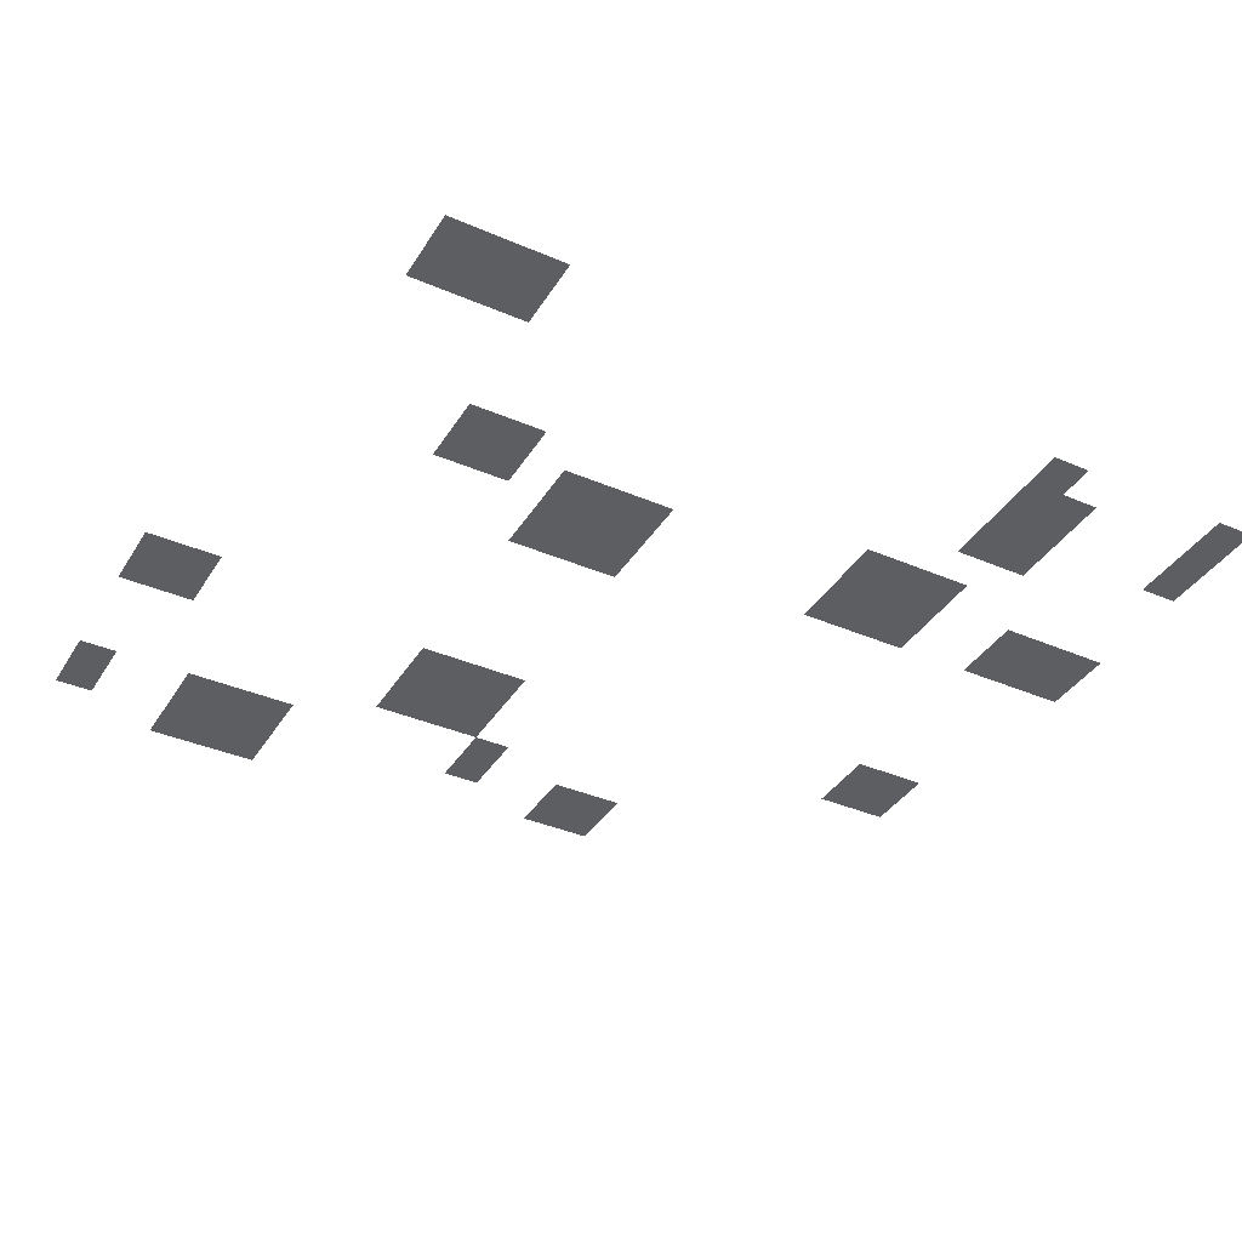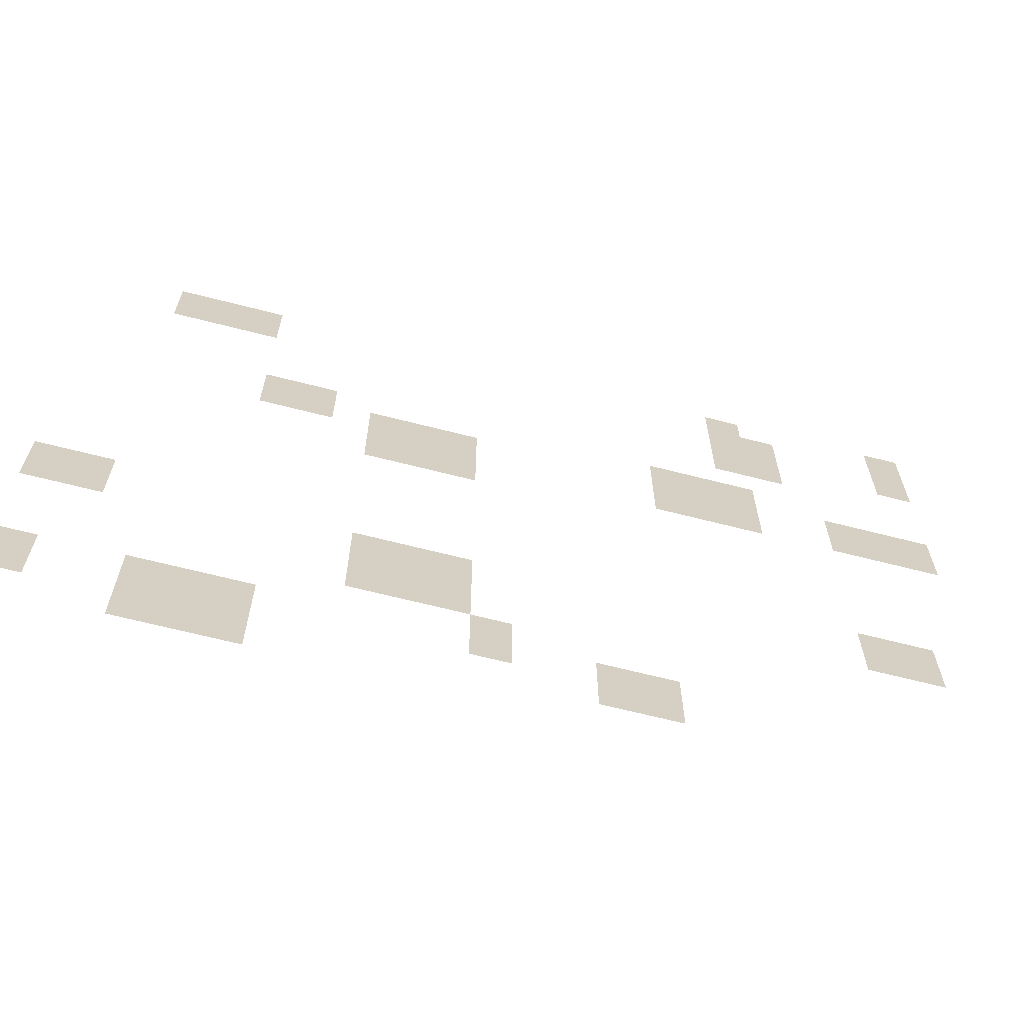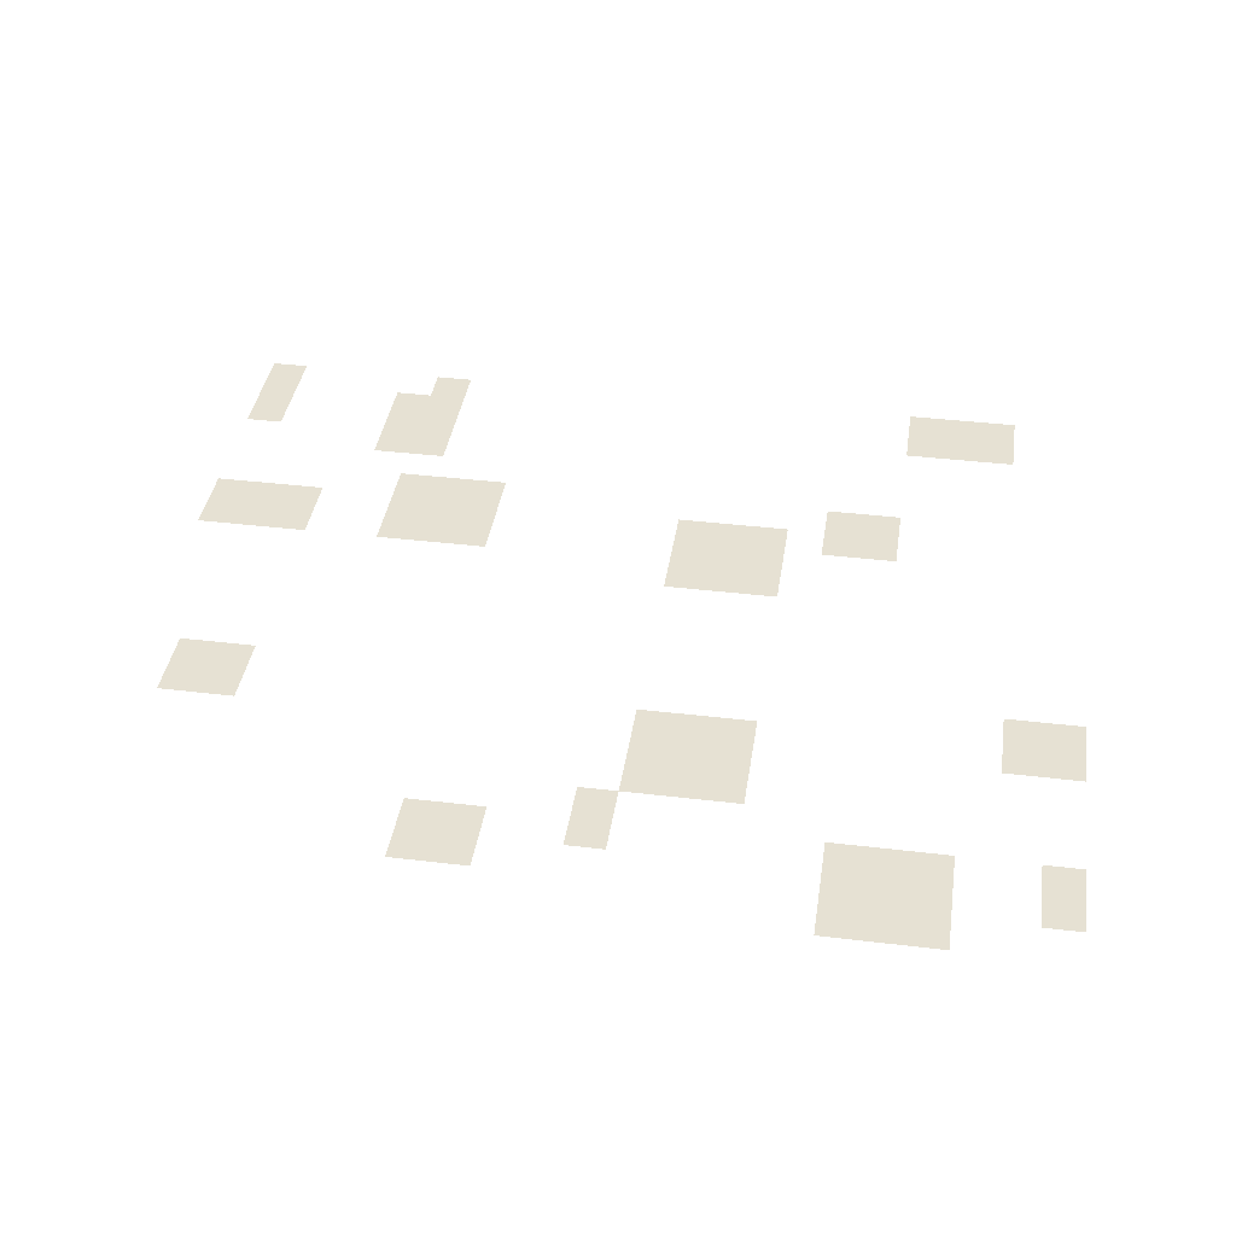
<metadata>
{"format":"obj","ext":"obj","renderer":"f3d","projection":"perspective","resolution":1024,"background":"white","views":[{"elev":-37.9,"azim":151.3,"up":"+Z"},{"elev":-66.3,"azim":165.6,"up":"+Y"},{"elev":38.8,"azim":8.6,"up":"+Z"}]}
</metadata>
<code>
v -24 -4 0
v -25 -4 0
v -25 -3 0
v -24 -3 0
v -19 -4 0
v -20 -4 0
v -20 -3 0
v -19 -3 0
v -5 -4 0
v -6 -4 0
v -6 -3 0
v -5 -3 0
v -4 -4 0
v -5 -4 0
v -5 -3 0
v -4 -3 0
v -3 -4 0
v -4 -4 0
v -4 -3 0
v -3 -3 0
v -24 -5 0
v -25 -5 0
v -25 -4 0
v -24 -4 0
v -20 -5 0
v -21 -5 0
v -21 -4 0
v -20 -4 0
v -19 -5 0
v -20 -5 0
v -20 -4 0
v -19 -4 0
v -5 -5 0
v -6 -5 0
v -6 -4 0
v -5 -4 0
v -4 -5 0
v -5 -5 0
v -5 -4 0
v -4 -4 0
v -3 -5 0
v -4 -5 0
v -4 -4 0
v -3 -4 0
v -24 -6 0
v -25 -6 0
v -25 -5 0
v -24 -5 0
v -20 -6 0
v -21 -6 0
v -21 -5 0
v -20 -5 0
v -19 -6 0
v -20 -6 0
v -20 -5 0
v -19 -5 0
v -20 -7 0
v -21 -7 0
v -21 -6 0
v -20 -6 0
v -19 -7 0
v -20 -7 0
v -20 -6 0
v -19 -6 0
v -19 -9 0
v -20 -9 0
v -20 -8 0
v -19 -8 0
v -18 -9 0
v -19 -9 0
v -19 -8 0
v -18 -8 0
v -17 -9 0
v -18 -9 0
v -18 -8 0
v -17 -8 0
v -7 -9 0
v -8 -9 0
v -8 -8 0
v -7 -8 0
v -6 -9 0
v -7 -9 0
v -7 -8 0
v -6 -8 0
v -24 -10 0
v -25 -10 0
v -25 -9 0
v -24 -9 0
v -23 -10 0
v -24 -10 0
v -24 -9 0
v -23 -9 0
v -22 -10 0
v -23 -10 0
v -23 -9 0
v -22 -9 0
v -19 -10 0
v -20 -10 0
v -20 -9 0
v -19 -9 0
v -18 -10 0
v -19 -10 0
v -19 -9 0
v -18 -9 0
v -17 -10 0
v -18 -10 0
v -18 -9 0
v -17 -9 0
v -11 -10 0
v -12 -10 0
v -12 -9 0
v -11 -9 0
v -10 -10 0
v -11 -10 0
v -11 -9 0
v -10 -9 0
v -9 -10 0
v -10 -10 0
v -10 -9 0
v -9 -9 0
v -7 -10 0
v -8 -10 0
v -8 -9 0
v -7 -9 0
v -6 -10 0
v -7 -10 0
v -7 -9 0
v -6 -9 0
v -24 -11 0
v -25 -11 0
v -25 -10 0
v -24 -10 0
v -23 -11 0
v -24 -11 0
v -24 -10 0
v -23 -10 0
v -22 -11 0
v -23 -11 0
v -23 -10 0
v -22 -10 0
v -19 -11 0
v -20 -11 0
v -20 -10 0
v -19 -10 0
v -18 -11 0
v -19 -11 0
v -19 -10 0
v -18 -10 0
v -17 -11 0
v -18 -11 0
v -18 -10 0
v -17 -10 0
v -11 -11 0
v -12 -11 0
v -12 -10 0
v -11 -10 0
v -10 -11 0
v -11 -11 0
v -11 -10 0
v -10 -10 0
v -9 -11 0
v -10 -11 0
v -10 -10 0
v -9 -10 0
v -11 -12 0
v -12 -12 0
v -12 -11 0
v -11 -11 0
v -10 -12 0
v -11 -12 0
v -11 -11 0
v -10 -11 0
v -9 -12 0
v -10 -12 0
v -10 -11 0
v -9 -11 0
v -23 -17 0
v -24 -17 0
v -24 -16 0
v -23 -16 0
v -22 -17 0
v -23 -17 0
v -23 -16 0
v -22 -16 0
v -2 -17 0
v -3 -17 0
v -3 -16 0
v -2 -16 0
v -1 -17 0
v -2 -17 0
v -2 -16 0
v -1 -16 0
v -23 -18 0
v -24 -18 0
v -24 -17 0
v -23 -17 0
v -22 -18 0
v -23 -18 0
v -23 -17 0
v -22 -17 0
v -11 -18 0
v -12 -18 0
v -12 -17 0
v -11 -17 0
v -10 -18 0
v -11 -18 0
v -11 -17 0
v -10 -17 0
v -9 -18 0
v -10 -18 0
v -10 -17 0
v -9 -17 0
v -2 -18 0
v -3 -18 0
v -3 -17 0
v -2 -17 0
v -1 -18 0
v -2 -18 0
v -2 -17 0
v -1 -17 0
v -11 -19 0
v -12 -19 0
v -12 -18 0
v -11 -18 0
v -10 -19 0
v -11 -19 0
v -11 -18 0
v -10 -18 0
v -9 -19 0
v -10 -19 0
v -10 -18 0
v -9 -18 0
v -11 -20 0
v -12 -20 0
v -12 -19 0
v -11 -19 0
v -10 -20 0
v -11 -20 0
v -11 -19 0
v -10 -19 0
v -9 -20 0
v -10 -20 0
v -10 -19 0
v -9 -19 0
v -12 -21 0
v -13 -21 0
v -13 -20 0
v -12 -20 0
v -16 -22 0
v -17 -22 0
v -17 -21 0
v -16 -21 0
v -15 -22 0
v -16 -22 0
v -16 -21 0
v -15 -21 0
v -12 -22 0
v -13 -22 0
v -13 -21 0
v -12 -21 0
v -6 -22 0
v -7 -22 0
v -7 -21 0
v -6 -21 0
v -5 -22 0
v -6 -22 0
v -6 -21 0
v -5 -21 0
v -4 -22 0
v -5 -22 0
v -5 -21 0
v -4 -21 0
v -1 -22 0
v -2 -22 0
v -2 -21 0
v -1 -21 0
v -16 -23 0
v -17 -23 0
v -17 -22 0
v -16 -22 0
v -15 -23 0
v -16 -23 0
v -16 -22 0
v -15 -22 0
v -6 -23 0
v -7 -23 0
v -7 -22 0
v -6 -22 0
v -5 -23 0
v -6 -23 0
v -6 -22 0
v -5 -22 0
v -4 -23 0
v -5 -23 0
v -5 -22 0
v -4 -22 0
v -1 -23 0
v -2 -23 0
v -2 -22 0
v -1 -22 0
v -6 -24 0
v -7 -24 0
v -7 -23 0
v -6 -23 0
v -5 -24 0
v -6 -24 0
v -6 -23 0
v -5 -23 0
v -4 -24 0
v -5 -24 0
v -5 -23 0
v -4 -23 0
g Vila_oeste_mesh_0004
f 1 2 3 4
f 5 6 7 8
f 9 10 11 12
f 13 14 15 16
f 17 18 19 20
f 21 22 23 24
f 25 26 27 28
f 29 30 31 32
f 33 34 35 36
f 37 38 39 40
f 41 42 43 44
f 45 46 47 48
f 49 50 51 52
f 53 54 55 56
f 57 58 59 60
f 61 62 63 64
f 65 66 67 68
f 69 70 71 72
f 73 74 75 76
f 77 78 79 80
f 81 82 83 84
f 85 86 87 88
f 89 90 91 92
f 93 94 95 96
f 97 98 99 100
f 101 102 103 104
f 105 106 107 108
f 109 110 111 112
f 113 114 115 116
f 117 118 119 120
f 121 122 123 124
f 125 126 127 128
f 129 130 131 132
f 133 134 135 136
f 137 138 139 140
f 141 142 143 144
f 145 146 147 148
f 149 150 151 152
f 153 154 155 156
f 157 158 159 160
f 161 162 163 164
f 165 166 167 168
f 169 170 171 172
f 173 174 175 176
f 177 178 179 180
f 181 182 183 184
f 185 186 187 188
f 189 190 191 192
f 193 194 195 196
f 197 198 199 200
f 201 202 203 204
f 205 206 207 208
f 209 210 211 212
f 213 214 215 216
f 217 218 219 220
f 221 222 223 224
f 225 226 227 228
f 229 230 231 232
f 233 234 235 236
f 237 238 239 240
f 241 242 243 244
f 245 246 247 248
f 249 250 251 252
f 253 254 255 256
f 257 258 259 260
f 261 262 263 264
f 265 266 267 268
f 269 270 271 272
f 273 274 275 276
f 277 278 279 280
f 281 282 283 284
f 285 286 287 288
f 289 290 291 292
f 293 294 295 296
f 297 298 299 300
f 301 302 303 304
f 305 306 307 308
f 309 310 311 312

</code>
